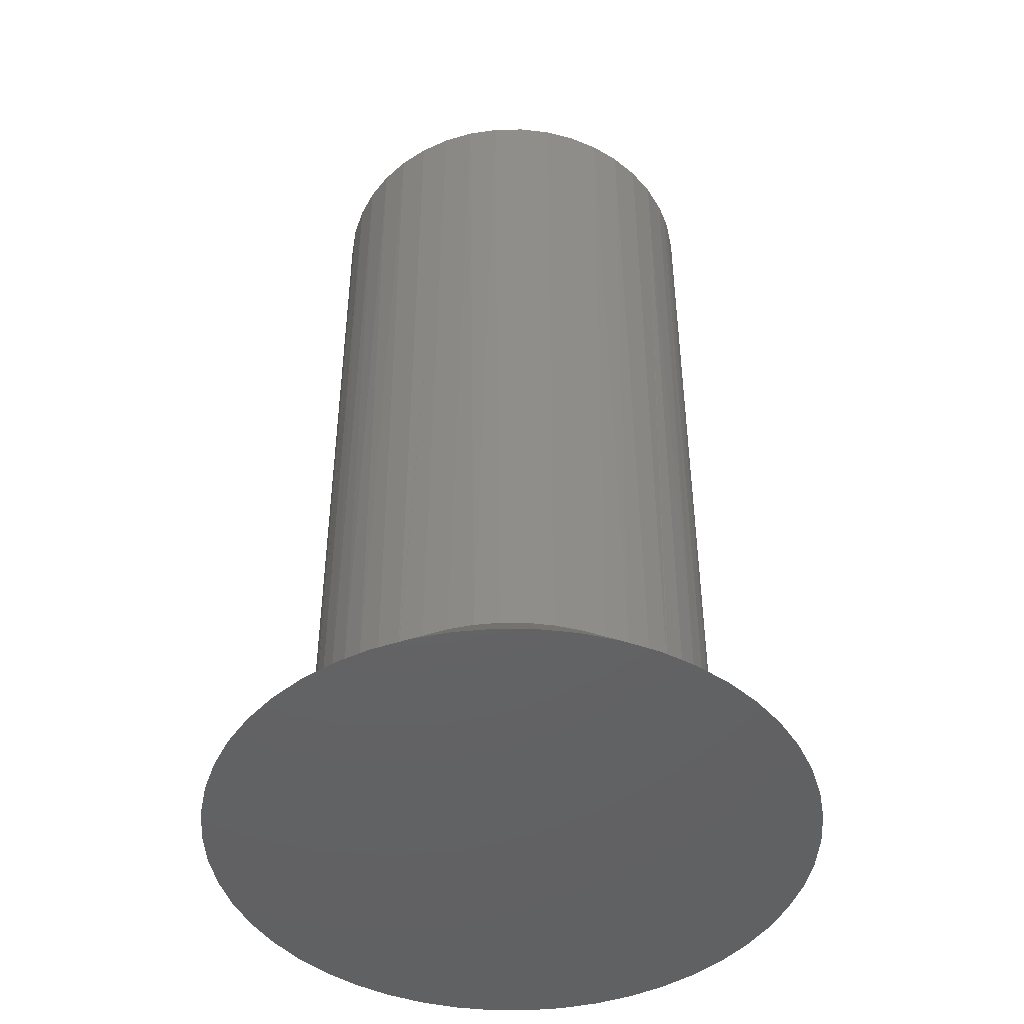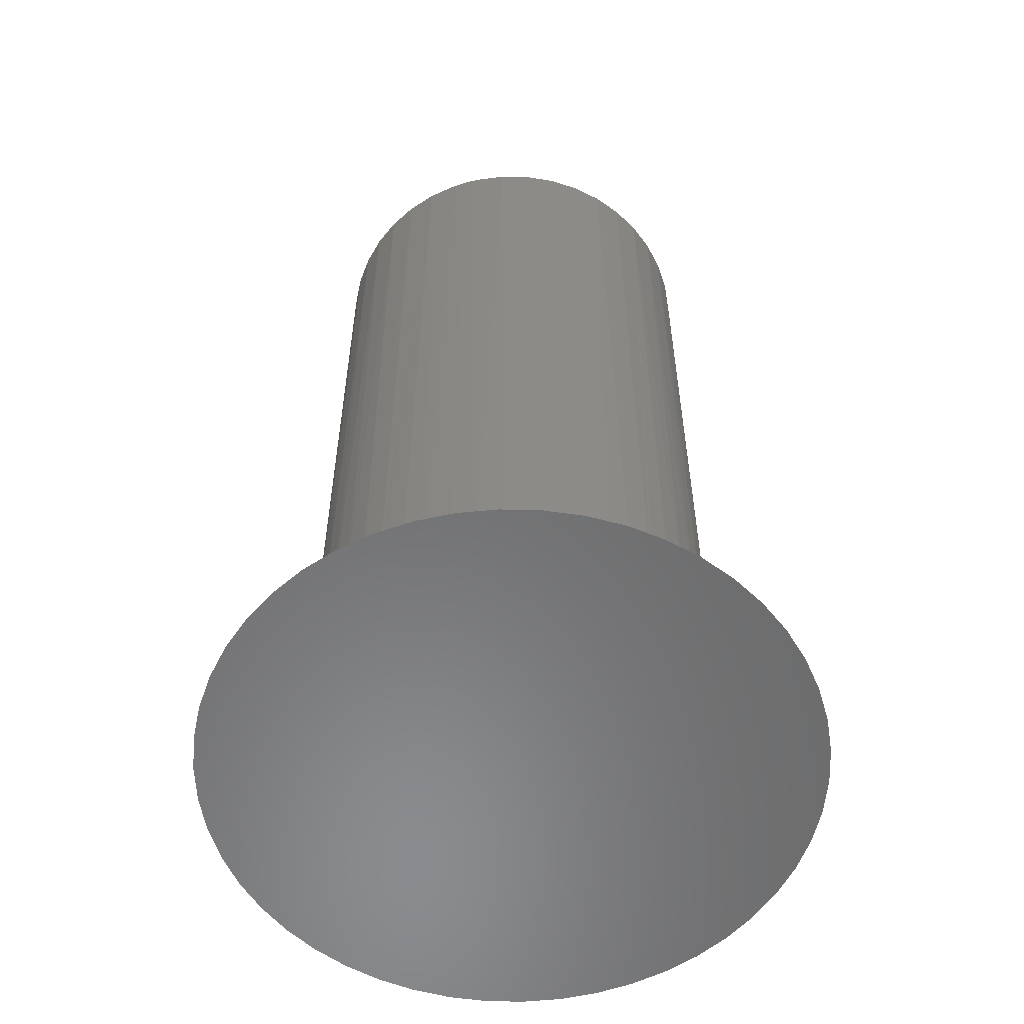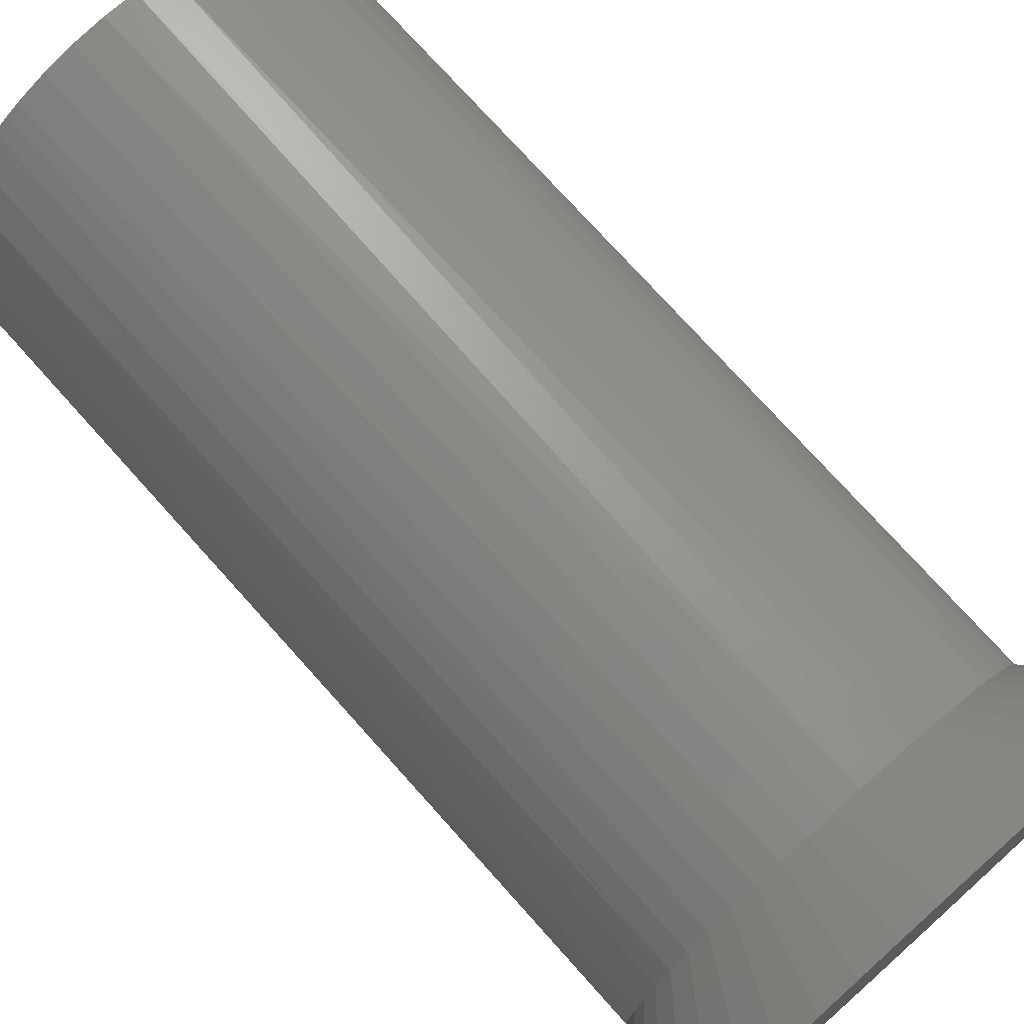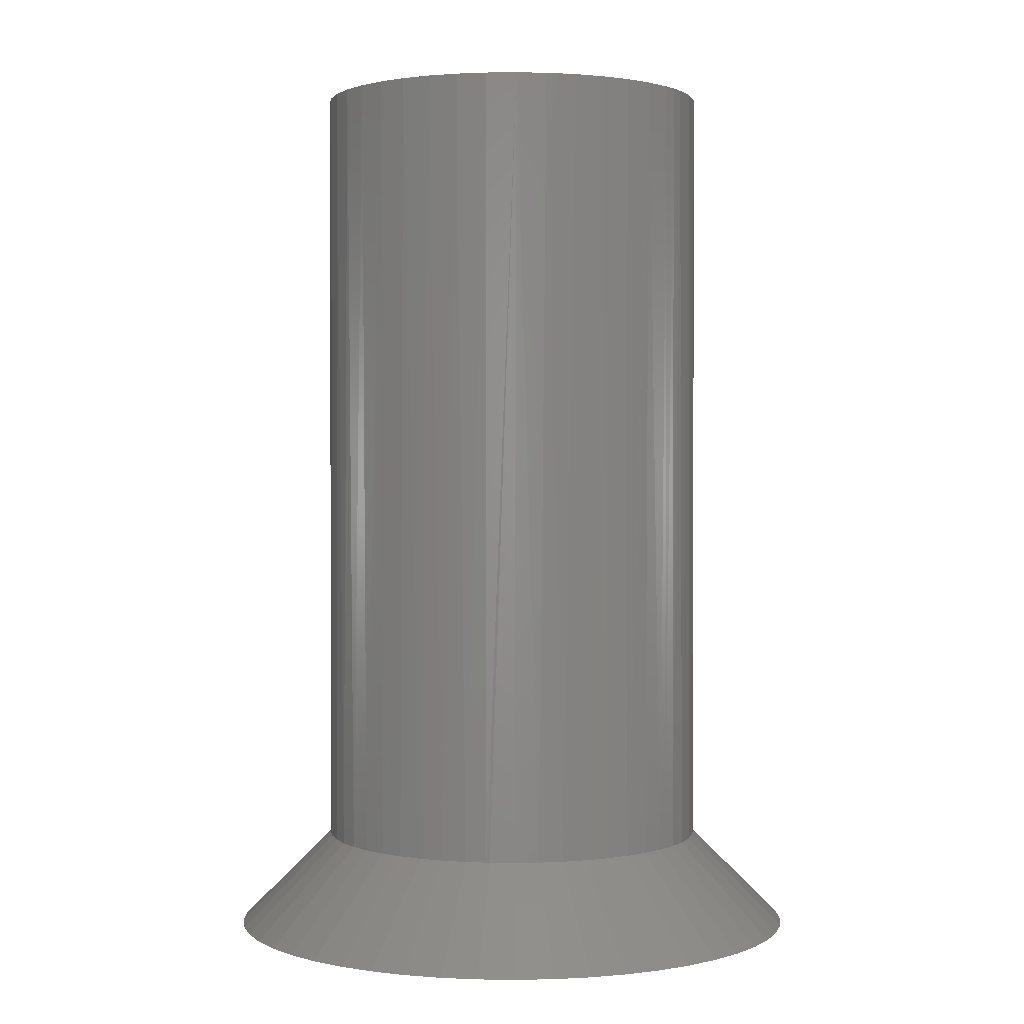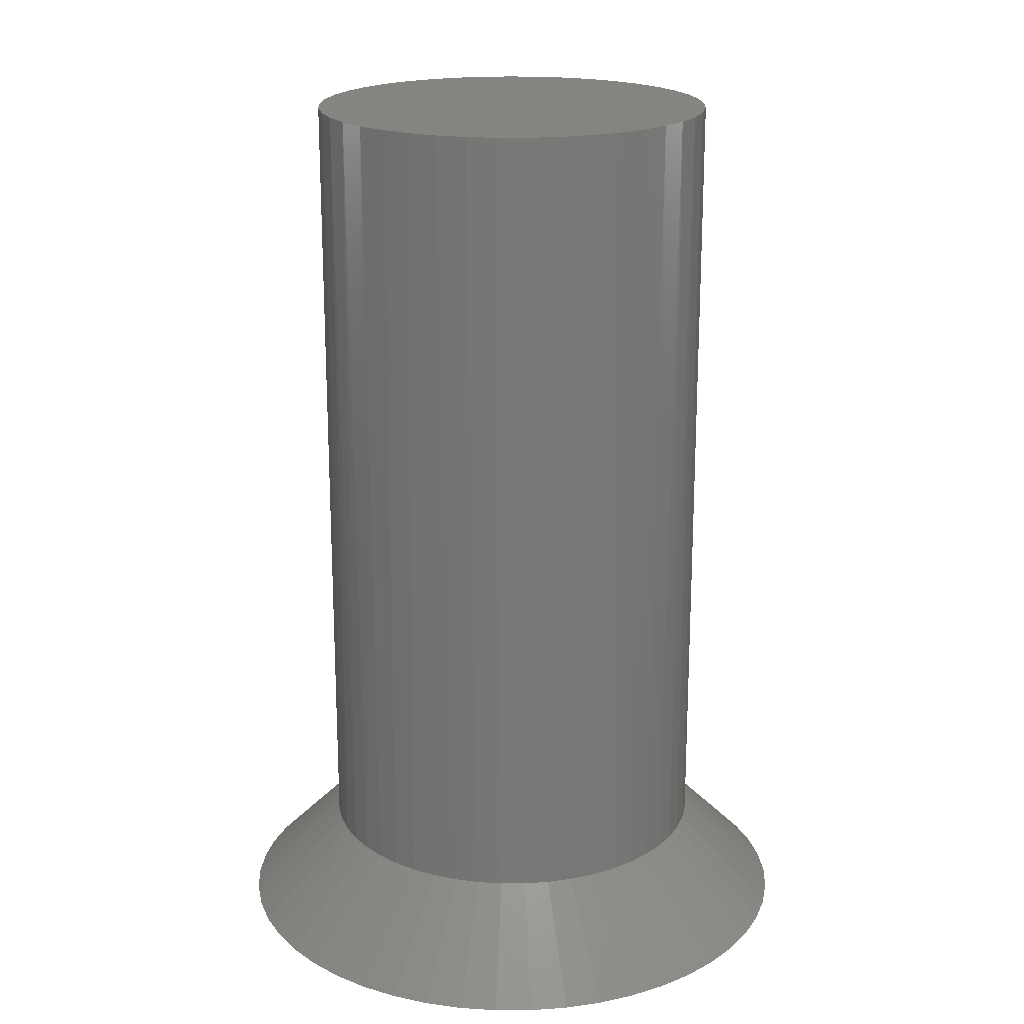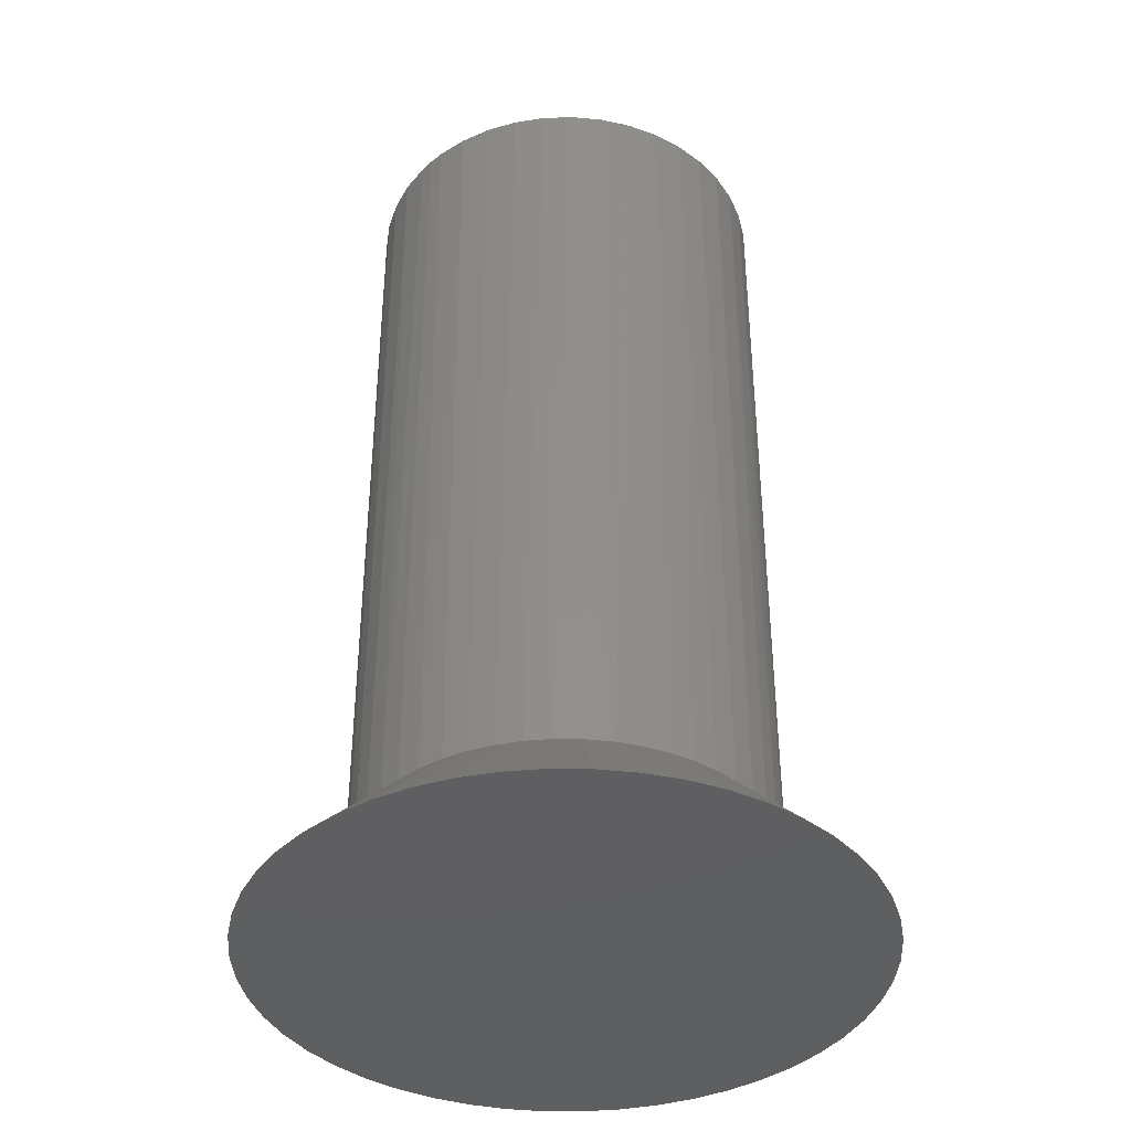
<metadata>
{"format":"stl","ext":"stl","renderer":"f3d","projection":"perspective","resolution":1024,"background":"white","views":[{"elev":-45.8,"azim":-102.2,"up":"+Y"},{"elev":-56.8,"azim":-16.6,"up":"+Y"},{"elev":74.4,"azim":-41.8,"up":"+Z"},{"elev":1.4,"azim":-91.5,"up":"+Y"},{"elev":19.7,"azim":106.9,"up":"+Y"},{"elev":-39.3,"azim":13.0,"up":"+Y"}]}
</metadata>
<code>
# stl→obj: 178 verts, 360 faces
v 289.5 159.3 42.27
v 289.8 159.3 42.5
v 289.7 149.3 42.45
v 290.1 159.3 42.78
v 290 149.3 42.67
v 289.8 149.3 42.5
v 290.3 159.3 43.09
v 290.2 149.3 42.92
v 290.1 149.3 42.78
v 290.4 159.3 43.43
v 290.3 149.3 43.18
v 290.3 149.3 43.09
v 290.5 149.3 43.77
v 290.5 149.3 43.47
v 290.4 149.3 43.43
v 290.6 149.3 43.8
v 290.6 159.3 43.8
v 290.6 149.3 44.08
v 290.6 159.3 44.18
v 290.6 149.3 44.18
v 290.6 149.3 44.39
v 290.6 159.3 44.56
v 290.6 149.3 44.56
v 290.6 149.3 44.71
v 290.6 159.3 44.94
v 290.5 149.3 44.94
v 290.5 149.3 45.01
v 290.4 159.3 45.3
v 290.4 149.3 45.3
v 290.4 149.3 45.31
v 290.3 159.3 45.65
v 290.3 149.3 45.59
v 290 159.3 45.96
v 290.1 149.3 45.86
v 290.3 149.3 45.64
v 289.8 159.3 46.23
v 289.9 149.3 46.09
v 290 149.3 45.95
v 289.5 159.3 46.46
v 289.7 149.3 46.31
v 289.8 149.3 46.23
v 289.2 149.3 46.63
v 289.4 149.3 46.49
v 289.5 149.3 46.46
v 289.1 149.3 46.64
v 289.1 159.3 46.64
v 288.9 149.3 46.75
v 288.8 159.3 46.77
v 288.8 149.3 46.77
v 288.6 149.3 46.82
v 288.4 159.3 46.84
v 288.4 149.3 46.84
v 288.2 149.3 46.86
v 288 159.3 46.86
v 288 149.3 46.85
v 287.9 149.3 46.85
v 287.6 159.3 46.81
v 287.6 149.3 46.81
v 287.3 159.3 46.71
v 287.3 149.3 46.73
v 286.9 159.3 46.55
v 287 149.3 46.61
v 287.3 149.3 46.71
v 286.3 149.3 46.05
v 286.3 149.3 46.08
v 286.3 159.3 46.09
v 286.5 149.3 46.26
v 286.6 159.3 46.34
v 286.6 149.3 46.34
v 286.8 159.3 46.45
v 286.8 149.3 46.45
v 286.9 149.3 46.55
v 285.9 159.3 45.46
v 285.9 149.3 45.53
v 286.1 159.3 45.79
v 286.1 149.3 45.79
v 286.1 149.3 45.8
v 285.7 159.3 45.1
v 285.8 149.3 45.25
v 285.9 149.3 45.46
v 285.6 159.3 44.73
v 285.7 149.3 44.95
v 285.7 149.3 45.1
v 285.6 149.3 44.33
v 285.6 149.3 44.35
v 285.6 159.3 44.35
v 285.6 149.3 44.64
v 285.7 149.3 44.73
v 285.7 159.3 43.6
v 285.7 149.3 43.71
v 285.7 159.3 43.97
v 285.7 149.3 43.97
v 285.6 149.3 44.01
v 285.9 159.3 43.24
v 285.8 149.3 43.41
v 285.7 149.3 43.6
v 286.1 149.3 42.86
v 286.1 149.3 42.91
v 286.1 159.3 42.91
v 285.9 149.3 43.13
v 285.9 149.3 43.24
v 286.6 159.3 42.36
v 286.6 149.3 42.41
v 286.3 159.3 42.62
v 286.3 149.3 42.62
v 286.9 159.3 42.16
v 286.8 149.3 42.23
v 286.6 149.3 42.37
v 287.3 159.3 42
v 287.1 149.3 42.08
v 286.9 149.3 42.16
v 287.7 149.3 41.9
v 287.7 159.3 41.9
v 287.4 149.3 41.97
v 287.3 149.3 42.01
v 288.4 159.3 41.88
v 288.3 149.3 41.87
v 288 159.3 41.86
v 288 149.3 41.86
v 288.8 159.3 41.95
v 288.6 149.3 41.91
v 288.4 149.3 41.88
v 289.2 159.3 42.08
v 288.9 149.3 41.99
v 288.8 149.3 41.96
v 289.5 149.3 42.27
v 289.2 149.3 42.11
v 289.2 149.3 42.09
v 291.8 148.1 44.41
v 291.8 148.1 44.87
v 286.5 148.1 47.69
v 286.1 148.1 47.46
v 289.7 148.1 41.03
v 290.1 148.1 41.26
v 290.5 148.1 41.54
v 291.4 148.1 42.62
v 291.6 148.1 43.04
v 290.9 148.1 41.86
v 291.1 148.1 42.22
v 291.7 148.1 43.49
v 291.8 148.1 43.94
v 291.7 148.1 45.33
v 291.5 148.1 45.77
v 291.3 148.1 46.18
v 290.4 148.1 47.24
v 290.1 148.1 47.51
v 289.7 148.1 47.73
v 289.2 148.1 47.89
v 288.3 148.1 48.05
v 287.8 148.1 48.05
v 287.4 148.1 47.98
v 285.7 148.1 47.18
v 285.4 148.1 46.86
v 285.1 148.1 46.49
v 291.1 148.1 46.57
v 290.8 148.1 46.93
v 288.8 148.1 48
v 286.9 148.1 47.86
v 284.9 148.1 46.1
v 284.7 148.1 45.68
v 284.5 148.1 45.23
v 284.4 148.1 44.77
v 284.4 148.1 44.31
v 289.3 148.1 40.86
v 284.5 148.1 43.85
v 284.5 148.1 43.39
v 284.7 148.1 42.95
v 284.9 148.1 42.53
v 285.2 148.1 42.14
v 285.5 148.1 41.79
v 285.8 148.1 41.48
v 286.2 148.1 41.21
v 286.6 148.1 40.99
v 287 148.1 40.83
v 287.5 148.1 40.72
v 287.9 148.1 40.66
v 288.4 148.1 40.67
v 288.9 148.1 40.73
f 1 2 3
f 4 5 2
f 2 5 6
f 2 6 3
f 7 8 4
f 4 8 9
f 4 9 5
f 10 11 7
f 7 11 12
f 7 12 8
f 13 14 10
f 10 14 15
f 10 15 11
f 13 10 16
f 16 10 17
f 16 17 18
f 18 17 19
f 18 19 20
f 20 19 21
f 21 19 22
f 21 22 23
f 23 22 24
f 24 22 25
f 24 25 26
f 26 25 27
f 27 25 28
f 27 28 29
f 29 28 30
f 30 28 31
f 30 31 32
f 33 34 31
f 31 34 35
f 31 35 32
f 36 37 33
f 33 37 38
f 33 38 34
f 39 40 36
f 36 40 41
f 36 41 37
f 42 43 39
f 39 43 44
f 39 44 40
f 42 39 45
f 45 39 46
f 45 46 47
f 47 46 48
f 47 48 49
f 49 48 50
f 50 48 51
f 50 51 52
f 52 51 53
f 53 51 54
f 53 54 55
f 55 54 56
f 56 54 57
f 56 57 58
f 58 57 58
f 58 57 59
f 58 59 60
f 61 62 59
f 59 62 63
f 59 63 60
f 64 65 66
f 66 65 67
f 66 67 68
f 68 67 69
f 68 69 70
f 70 69 71
f 70 71 61
f 61 71 72
f 61 72 62
f 73 74 75
f 75 74 76
f 75 76 66
f 66 76 77
f 66 77 64
f 78 79 73
f 73 79 80
f 73 80 74
f 81 82 78
f 78 82 83
f 78 83 79
f 84 85 86
f 86 85 87
f 86 87 81
f 81 87 88
f 81 88 82
f 89 90 91
f 91 90 92
f 91 92 86
f 86 92 93
f 86 93 84
f 94 95 89
f 89 95 96
f 89 96 90
f 97 98 99
f 99 98 100
f 99 100 94
f 94 100 101
f 94 101 95
f 102 103 104
f 104 103 105
f 104 105 99
f 99 105 105
f 99 105 97
f 106 107 102
f 102 107 108
f 102 108 103
f 109 110 106
f 106 110 111
f 106 111 107
f 112 112 113
f 113 112 114
f 113 114 109
f 109 114 115
f 109 115 110
f 116 117 118
f 118 117 119
f 118 119 113
f 113 119 119
f 113 119 112
f 120 121 116
f 116 121 122
f 116 122 117
f 123 124 120
f 120 124 125
f 120 125 121
f 3 126 1
f 1 126 127
f 1 127 123
f 123 127 128
f 123 128 124
f 66 68 116
f 116 68 120
f 4 2 61
f 61 2 1
f 61 1 70
f 70 1 68
f 68 1 123
f 68 123 120
f 89 91 116
f 25 61 28
f 28 61 31
f 118 113 99
f 91 86 116
f 116 86 81
f 116 81 78
f 61 59 31
f 31 59 57
f 31 57 54
f 46 39 31
f 31 39 36
f 31 36 33
f 118 99 116
f 116 99 94
f 116 94 89
f 78 73 116
f 116 73 75
f 116 75 66
f 54 51 31
f 31 51 48
f 31 48 46
f 25 22 61
f 61 22 19
f 61 19 17
f 113 109 99
f 99 109 106
f 99 106 104
f 104 106 102
f 17 10 61
f 61 10 7
f 61 7 4
f 129 130 131
f 132 133 131
f 131 133 134
f 131 134 135
f 131 136 137
f 135 138 131
f 131 138 139
f 131 139 136
f 137 140 131
f 131 140 141
f 131 141 129
f 130 142 131
f 131 142 143
f 131 143 144
f 145 146 131
f 131 146 147
f 131 147 148
f 149 150 151
f 132 152 133
f 133 152 153
f 133 153 154
f 144 155 131
f 131 155 156
f 131 156 145
f 148 157 131
f 131 157 149
f 131 149 158
f 158 149 151
f 154 159 133
f 133 159 160
f 133 160 161
f 161 162 133
f 133 162 163
f 133 163 164
f 164 163 165
f 164 165 166
f 166 167 164
f 164 167 168
f 164 168 169
f 169 170 164
f 164 170 171
f 164 171 172
f 172 173 164
f 164 173 174
f 164 174 175
f 175 176 164
f 164 176 177
f 164 177 178
f 131 62 72
f 131 72 132
f 62 131 63
f 63 131 158
f 63 158 60
f 60 158 58
f 58 158 151
f 58 151 58
f 58 151 150
f 58 150 56
f 56 150 55
f 55 150 149
f 55 149 53
f 53 149 52
f 52 149 157
f 52 157 50
f 50 157 49
f 49 157 148
f 49 148 47
f 47 148 45
f 45 148 147
f 45 147 42
f 42 147 43
f 43 147 146
f 43 146 44
f 44 146 145
f 44 145 40
f 40 145 41
f 41 145 156
f 41 156 37
f 37 156 38
f 38 156 155
f 38 155 34
f 34 155 35
f 35 155 144
f 35 144 32
f 32 144 30
f 30 144 143
f 30 143 29
f 29 143 142
f 29 142 27
f 27 142 26
f 26 142 130
f 26 130 24
f 24 130 23
f 23 130 129
f 23 129 21
f 21 129 20
f 20 129 141
f 20 141 18
f 18 141 16
f 16 141 140
f 16 140 13
f 13 140 14
f 14 140 137
f 14 137 15
f 15 137 136
f 15 136 11
f 11 136 12
f 12 136 139
f 12 139 8
f 8 139 9
f 9 139 138
f 9 138 5
f 5 138 6
f 6 138 135
f 6 135 3
f 3 135 126
f 126 135 134
f 126 134 127
f 127 134 133
f 127 133 128
f 128 133 164
f 128 164 124
f 124 164 125
f 125 164 178
f 125 178 121
f 121 178 122
f 122 178 177
f 122 177 117
f 117 177 119
f 119 177 176
f 119 176 119
f 119 176 112
f 112 176 175
f 112 175 112
f 112 175 174
f 112 174 114
f 114 174 115
f 115 174 173
f 115 173 110
f 110 173 111
f 111 173 172
f 111 172 107
f 107 172 108
f 108 172 171
f 108 171 103
f 168 98 169
f 169 98 97
f 169 97 170
f 170 97 105
f 170 105 171
f 171 105 105
f 171 105 103
f 167 101 168
f 168 101 100
f 168 100 98
f 166 96 167
f 167 96 95
f 167 95 101
f 165 92 166
f 166 92 90
f 166 90 96
f 162 85 163
f 163 85 84
f 163 84 165
f 165 84 93
f 165 93 92
f 161 88 162
f 162 88 87
f 162 87 85
f 160 83 161
f 161 83 82
f 161 82 88
f 159 80 160
f 160 80 79
f 160 79 83
f 154 76 159
f 159 76 74
f 159 74 80
f 152 65 153
f 153 65 64
f 153 64 154
f 154 64 77
f 154 77 76
f 72 71 132
f 132 71 69
f 132 69 152
f 152 69 67
f 152 67 65

</code>
